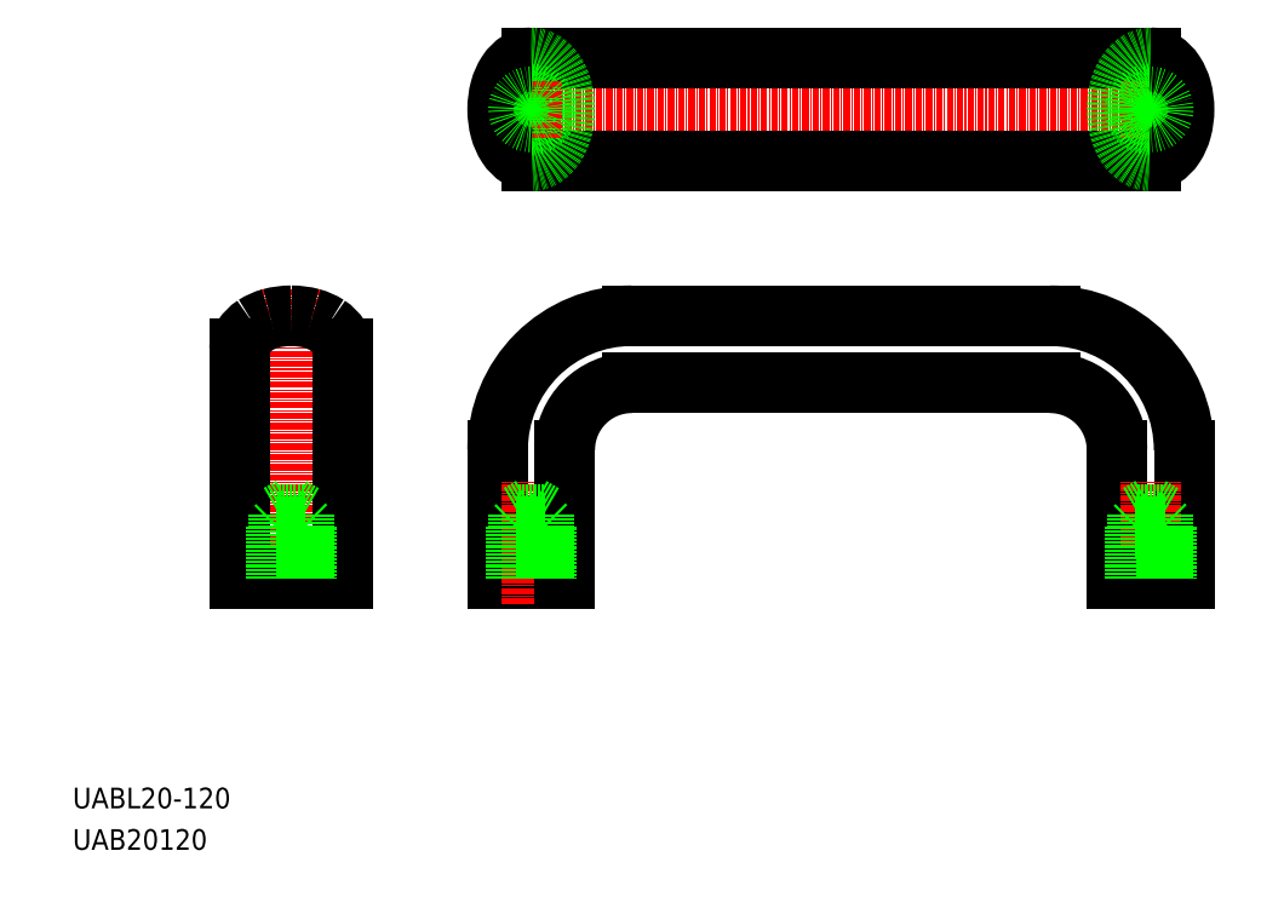
<metadata>
{"format":"dxf","ext":"dxf","renderer":"ezdxf+matplotlib","layout":"modelspace","background":"white","min_lineweight":24,"dpi":150}
</metadata>
<code>
0
SECTION
2
ENTITIES
0
LINE
8
CENTER
10
77.33
20
143.5
30
0
11
220.3
21
143.5
31
0
0
LINE
8
0
10
108.3
20
90.53
30
0
11
189.3
21
90.53
31
0
0
LINE
8
0
10
108.3
20
103.5
30
0
11
189.3
21
103.5
31
0
0
LINE
8
0
10
208.8
20
153.5
30
0
11
88.83
21
153.5
31
0
0
LINE
8
0
10
208.8
20
133.5
30
0
11
88.83
21
133.5
31
0
0
ARC
8
0
10
108.3
20
77.53
30
0
40
26
50
90
51
180
0
LINE
8
0
10
82.33
20
52.53
30
0
11
95.33
21
52.53
31
0
0
TEXT
8
0
10
-1.71e-07
20
8.042
30
0
40
4
1
UABL20-120
0
TEXT
8
0
10
-1.71e-07
20
2.433e-07
30
0
40
4
1
UAB20120
0
LINE
8
CENTER
10
42.33
20
47.53
30
0
11
42.33
21
108.5
31
0
0
LINE
8
0
10
52.33
20
97.03
30
0
11
52.33
21
52.53
31
0
0
LINE
8
0
10
32.33
20
97.03
30
0
11
32.33
21
52.53
31
0
0
LINE
8
0
10
82.33
20
52.53
30
0
11
82.33
21
77.53
31
0
0
LINE
8
0
10
42.33
20
66.45
30
0
11
39.87
21
65.03
31
0
0
LINE
8
0
10
39.83
20
63.03
30
0
11
44.83
21
63.03
31
0
0
LINE
8
0
10
39.33
20
62.53
30
0
11
45.33
21
62.53
31
0
0
LINE
8
0
10
44.79
20
65.03
30
0
11
39.87
21
65.03
31
0
0
LINE
8
0
10
32.33
20
52.53
30
0
11
52.33
21
52.53
31
0
0
LINE
8
0
10
39.33
20
52.53
30
0
11
39.33
21
62.53
31
0
0
LINE
8
0
10
39.33
20
62.53
30
0
11
39.83
21
63.03
31
0
0
LINE
8
0
10
45.33
20
62.53
30
0
11
45.33
21
52.53
31
0
0
LINE
8
0
10
44.79
20
65.03
30
0
11
42.33
21
66.45
31
0
0
LINE
8
0
10
44.83
20
63.03
30
0
11
45.33
21
62.53
31
0
0
LINE
8
CENTER
10
88.83
20
47.53
30
0
11
88.83
21
71.48
31
0
0
ARC
8
0
10
42.33
20
88.2
30
0
40
15.33
50
90
51
105.1
0
ARC
8
0
10
39.37
20
95.3
30
0
40
7.546
50
123
51
147.5
0
ARC
8
0
10
36.65
20
97.03
30
0
40
4.326
50
147.5
51
180
0
ARC
8
0
10
41.16
20
92.55
30
0
40
10.82
50
105.1
51
123
0
ARC
8
0
10
45.29
20
95.3
30
0
40
7.546
50
32.51
51
56.98
0
ARC
8
0
10
43.5
20
92.55
30
0
40
10.82
50
56.98
51
74.93
0
ARC
8
0
10
42.33
20
88.2
30
0
40
15.33
50
74.93
51
90
0
ARC
8
0
10
48
20
97.03
30
0
40
4.326
50
0
51
32.51
0
LINE
8
0
10
95.33
20
52.53
30
0
11
95.33
21
77.53
31
0
0
LINE
8
0
10
95.33
20
58.78
30
0
11
95.33
21
58.78
31
0
0
LINE
8
0
10
95.33
20
65.03
30
0
11
95.33
21
65.03
31
0
0
ARC
8
0
10
108.3
20
77.53
30
0
40
13
50
90
51
180
0
POLYLINE
8
0
66
     1
10
0
20
0
30
0
0
VERTEX
8
0
10
88.83
20
153.5
30
0
42
-0.1428
0
VERTEX
8
0
10
91.15
20
152.9
30
0
42
-0.1072
0
VERTEX
8
0
10
93.42
20
150.6
30
0
42
-0.0785
0
VERTEX
8
0
10
94.8
20
147.5
30
0
42
-0.06585
0
VERTEX
8
0
10
95.33
20
143.5
30
0
42
-0.06585
0
VERTEX
8
0
10
94.8
20
139.6
30
0
42
-0.0785
0
VERTEX
8
0
10
93.42
20
136.5
30
0
42
-0.1072
0
VERTEX
8
0
10
91.15
20
134.2
30
0
42
-0.1428
0
VERTEX
8
0
10
88.83
20
133.5
30
0
42
-0.1428
0
SEQEND
8
0
0
CIRCLE
8
0
10
88.83
20
143.5
30
0
40
3
0
LINE
8
CENTER
10
88.83
20
149
30
0
11
88.83
21
138
31
0
0
POLYLINE
8
0
66
     1
10
0
20
0
30
0
0
VERTEX
8
0
10
88.83
20
153.5
30
0
42
0.1428
0
VERTEX
8
0
10
86.5
20
152.9
30
0
42
0.1072
0
VERTEX
8
0
10
84.23
20
150.6
30
0
42
0.0785
0
VERTEX
8
0
10
82.85
20
147.5
30
0
42
0.06585
0
VERTEX
8
0
10
82.33
20
143.5
30
0
42
0.06585
0
VERTEX
8
0
10
82.85
20
139.6
30
0
42
0.0785
0
VERTEX
8
0
10
84.23
20
136.5
30
0
42
0.1072
0
VERTEX
8
0
10
86.5
20
134.2
30
0
42
0.1428
0
VERTEX
8
0
10
88.83
20
133.5
30
0
42
0.1428
0
SEQEND
8
0
0
CIRCLE
8
0
10
88.83
20
143.5
30
0
40
2.459
0
LINE
8
0
10
202.3
20
52.53
30
0
11
202.3
21
77.53
31
0
0
LINE
8
0
10
215.3
20
52.53
30
0
11
215.3
21
77.53
31
0
0
LINE
8
CENTER
10
208.8
20
47.53
30
0
11
208.8
21
71.48
31
0
0
LINE
8
0
10
215.3
20
52.53
30
0
11
202.3
21
52.53
31
0
0
ARC
8
0
10
189.3
20
77.53
30
0
40
26
50
0
51
90
0
ARC
8
0
10
189.3
20
77.53
30
0
40
13
50
0
51
90
0
LINE
8
CENTER
10
208.8
20
149
30
0
11
208.8
21
138
31
0
0
POLYLINE
8
0
66
     1
10
0
20
0
30
0
0
VERTEX
8
0
10
208.8
20
153.5
30
0
42
0.1428
0
VERTEX
8
0
10
206.5
20
152.9
30
0
42
0.1072
0
VERTEX
8
0
10
204.2
20
150.6
30
0
42
0.0785
0
VERTEX
8
0
10
202.9
20
147.5
30
0
42
0.06585
0
VERTEX
8
0
10
202.3
20
143.5
30
0
42
0.06585
0
VERTEX
8
0
10
202.9
20
139.6
30
0
42
0.0785
0
VERTEX
8
0
10
204.2
20
136.5
30
0
42
0.1072
0
VERTEX
8
0
10
206.5
20
134.2
30
0
42
0.1428
0
VERTEX
8
0
10
208.8
20
133.5
30
0
42
0.1428
0
SEQEND
8
0
0
CIRCLE
8
0
10
208.8
20
143.5
30
0
40
3
0
POLYLINE
8
0
66
     1
10
0
20
0
30
0
0
VERTEX
8
0
10
208.8
20
153.5
30
0
42
-0.1428
0
VERTEX
8
0
10
211.2
20
152.9
30
0
42
-0.1072
0
VERTEX
8
0
10
213.4
20
150.6
30
0
42
-0.0785
0
VERTEX
8
0
10
214.8
20
147.5
30
0
42
-0.06585
0
VERTEX
8
0
10
215.3
20
143.5
30
0
42
-0.06585
0
VERTEX
8
0
10
214.8
20
139.6
30
0
42
-0.0785
0
VERTEX
8
0
10
213.4
20
136.5
30
0
42
-0.1072
0
VERTEX
8
0
10
211.2
20
134.2
30
0
42
-0.1428
0
VERTEX
8
0
10
208.8
20
133.5
30
0
42
-0.1428
0
SEQEND
8
0
0
CIRCLE
8
0
10
208.8
20
143.5
30
0
40
2.459
0
LINE
8
0
10
39.87
20
52.53
30
0
11
39.87
21
65.03
31
0
0
LINE
8
0
10
44.79
20
65.03
30
0
11
44.79
21
52.53
31
0
0
LINE
8
0
10
88.83
20
66.45
30
0
11
86.37
21
65.03
31
0
0
LINE
8
0
10
86.33
20
63.03
30
0
11
91.33
21
63.03
31
0
0
LINE
8
0
10
85.83
20
62.53
30
0
11
91.83
21
62.53
31
0
0
LINE
8
0
10
91.29
20
65.03
30
0
11
86.37
21
65.03
31
0
0
LINE
8
0
10
85.83
20
52.53
30
0
11
85.83
21
62.53
31
0
0
LINE
8
0
10
86.37
20
52.53
30
0
11
86.37
21
65.03
31
0
0
LINE
8
0
10
85.83
20
62.53
30
0
11
86.33
21
63.03
31
0
0
LINE
8
0
10
91.83
20
62.53
30
0
11
91.83
21
52.53
31
0
0
LINE
8
0
10
91.29
20
65.03
30
0
11
91.29
21
52.53
31
0
0
LINE
8
0
10
91.29
20
65.03
30
0
11
88.83
21
66.45
31
0
0
LINE
8
0
10
91.33
20
63.03
30
0
11
91.83
21
62.53
31
0
0
LINE
8
0
10
208.8
20
66.45
30
0
11
206.4
21
65.03
31
0
0
LINE
8
0
10
206.3
20
63.03
30
0
11
211.3
21
63.03
31
0
0
LINE
8
0
10
205.8
20
62.53
30
0
11
211.8
21
62.53
31
0
0
LINE
8
0
10
211.3
20
65.03
30
0
11
206.4
21
65.03
31
0
0
LINE
8
0
10
205.8
20
52.53
30
0
11
205.8
21
62.53
31
0
0
LINE
8
0
10
206.4
20
52.53
30
0
11
206.4
21
65.03
31
0
0
LINE
8
0
10
205.8
20
62.53
30
0
11
206.3
21
63.03
31
0
0
LINE
8
0
10
211.8
20
62.53
30
0
11
211.8
21
52.53
31
0
0
LINE
8
0
10
211.3
20
65.03
30
0
11
211.3
21
52.53
31
0
0
LINE
8
0
10
211.3
20
65.03
30
0
11
208.8
21
66.45
31
0
0
LINE
8
0
10
211.3
20
63.03
30
0
11
211.8
21
62.53
31
0
0
ENDSEC
0
EOF

</code>
